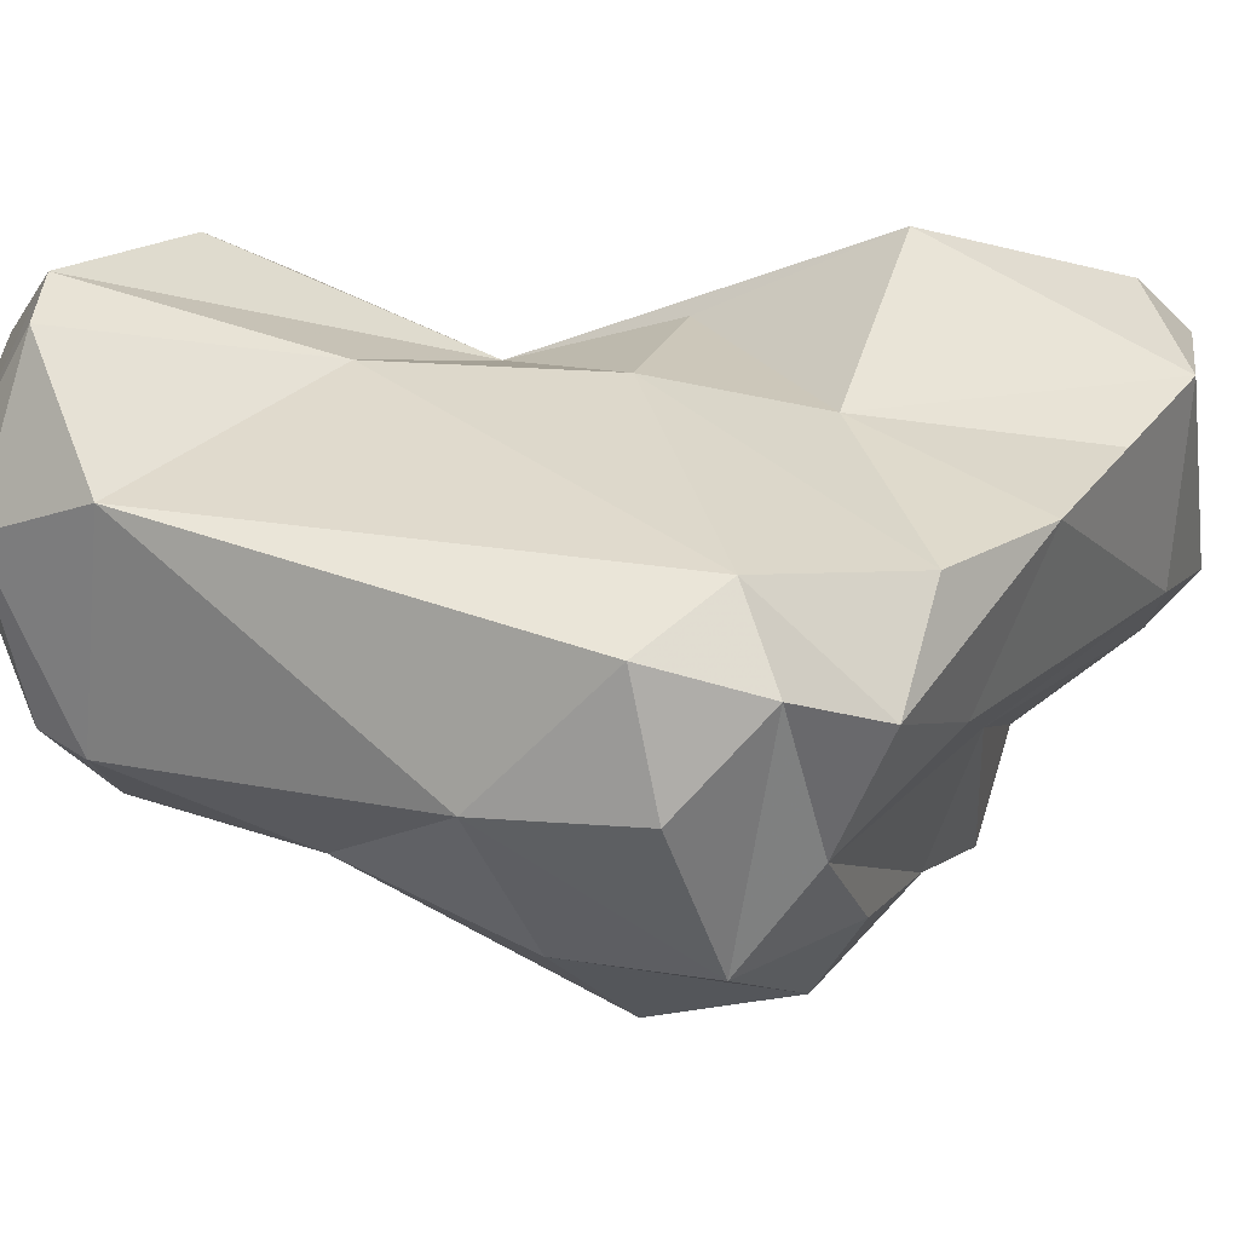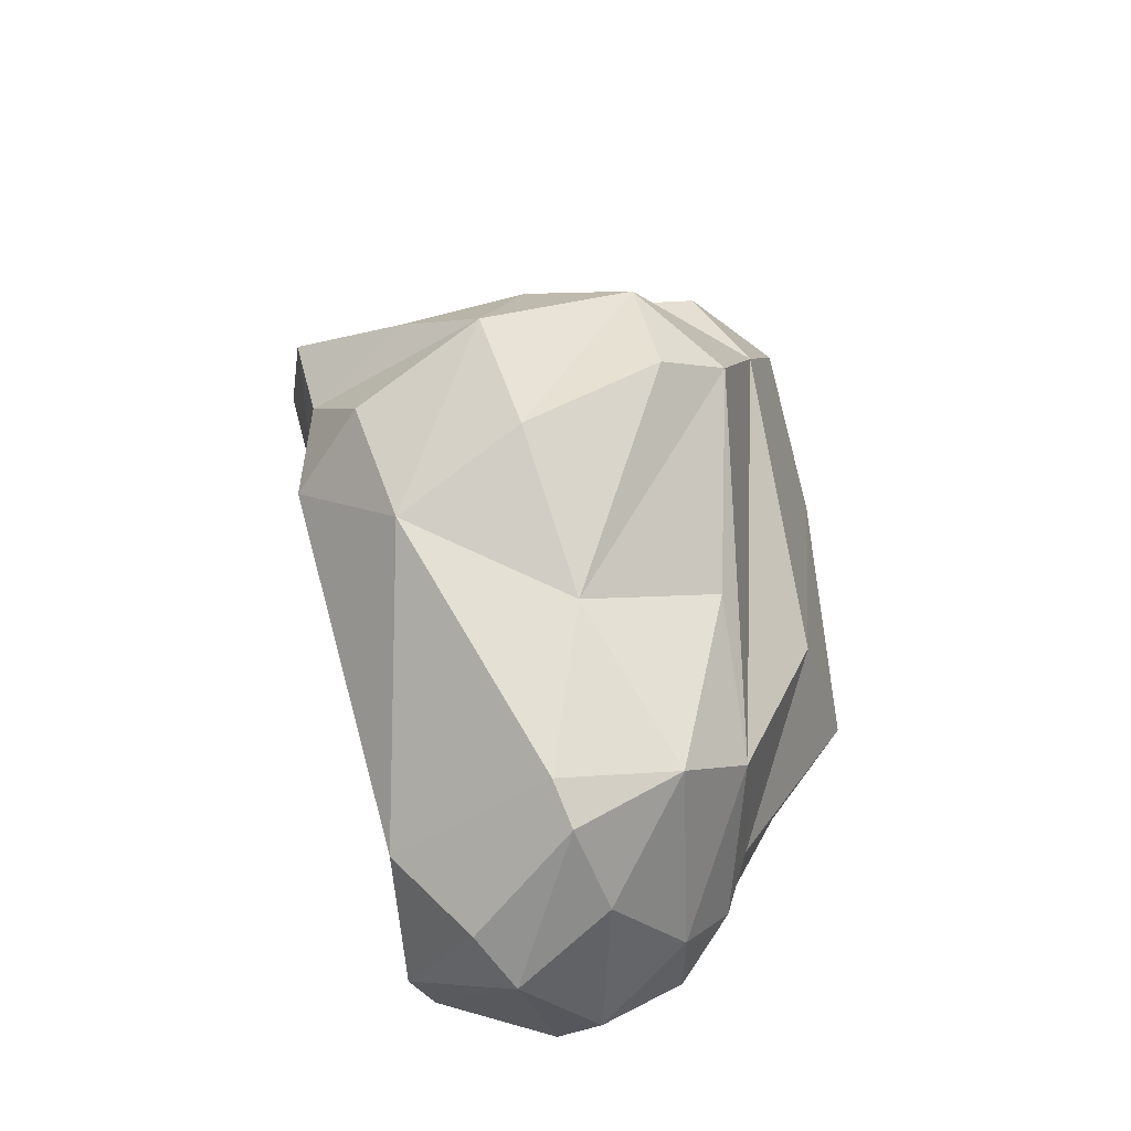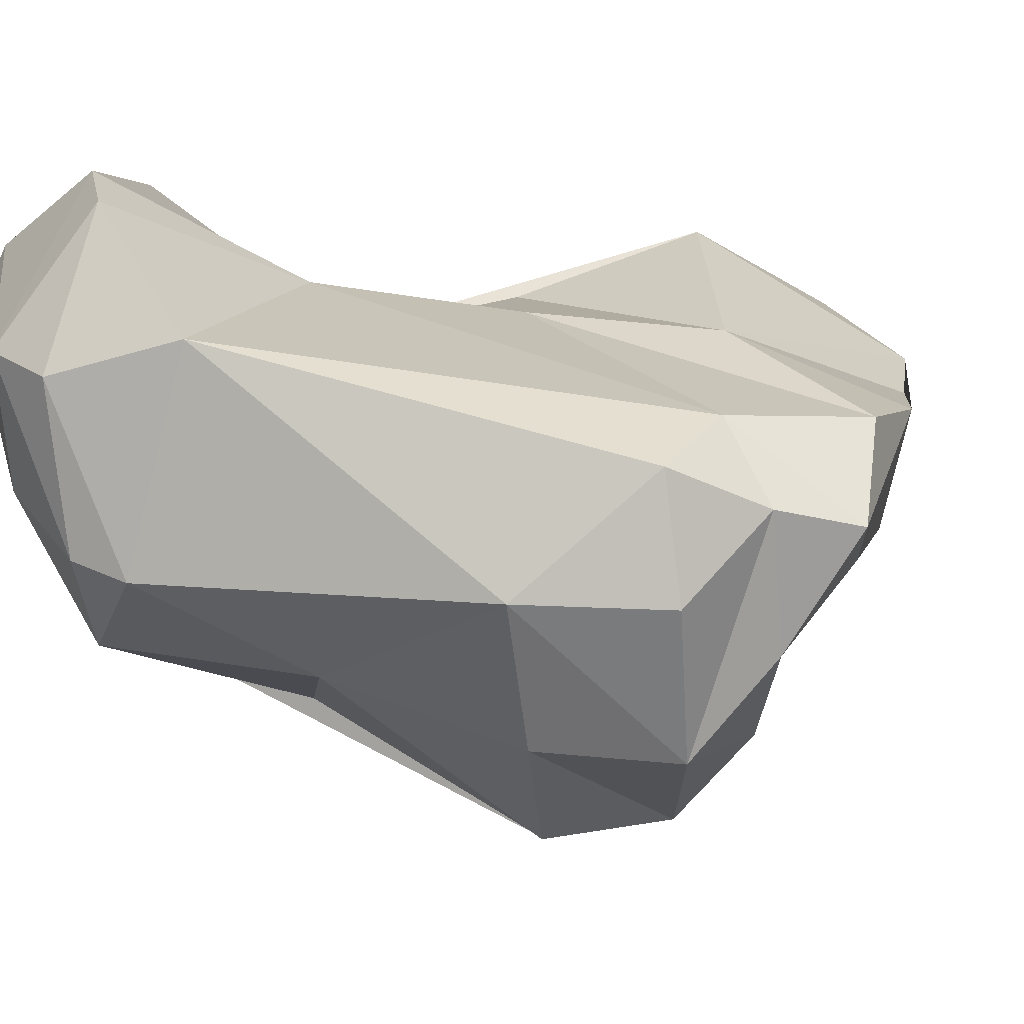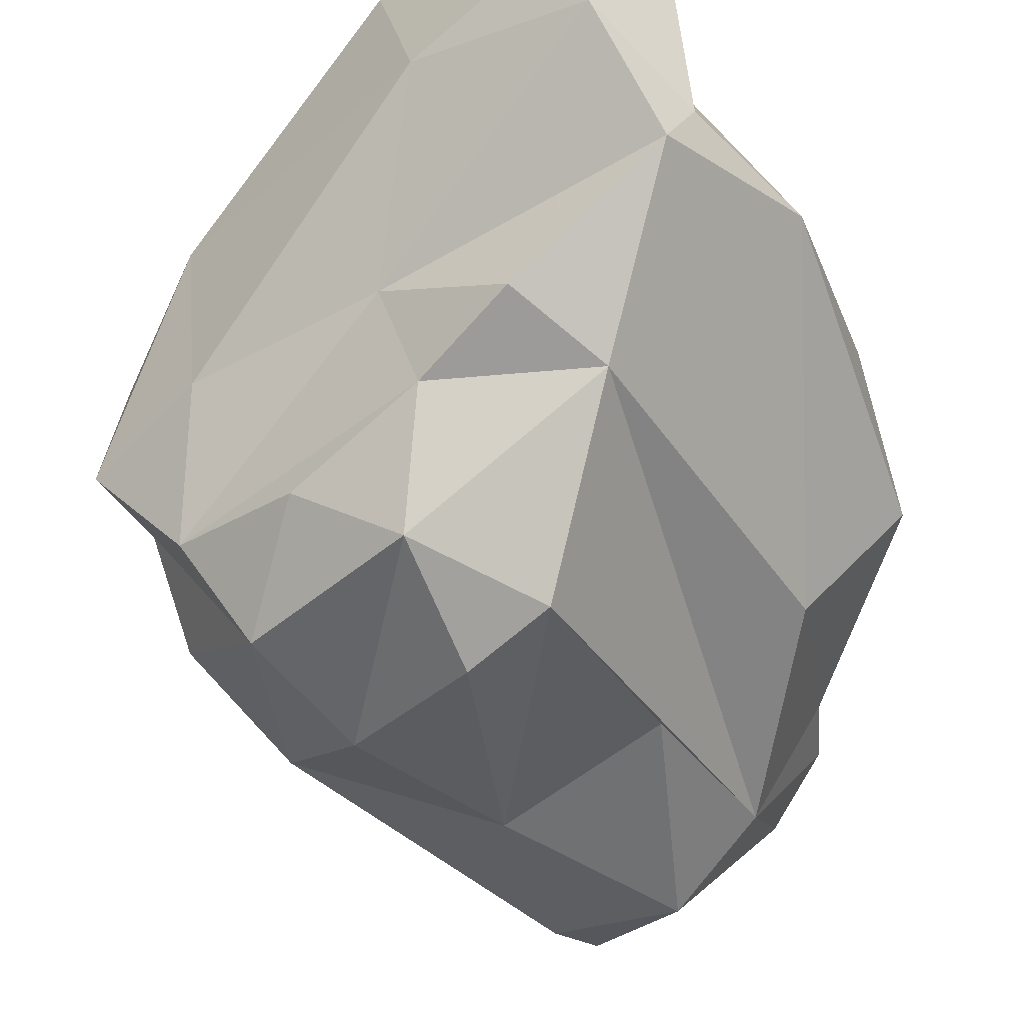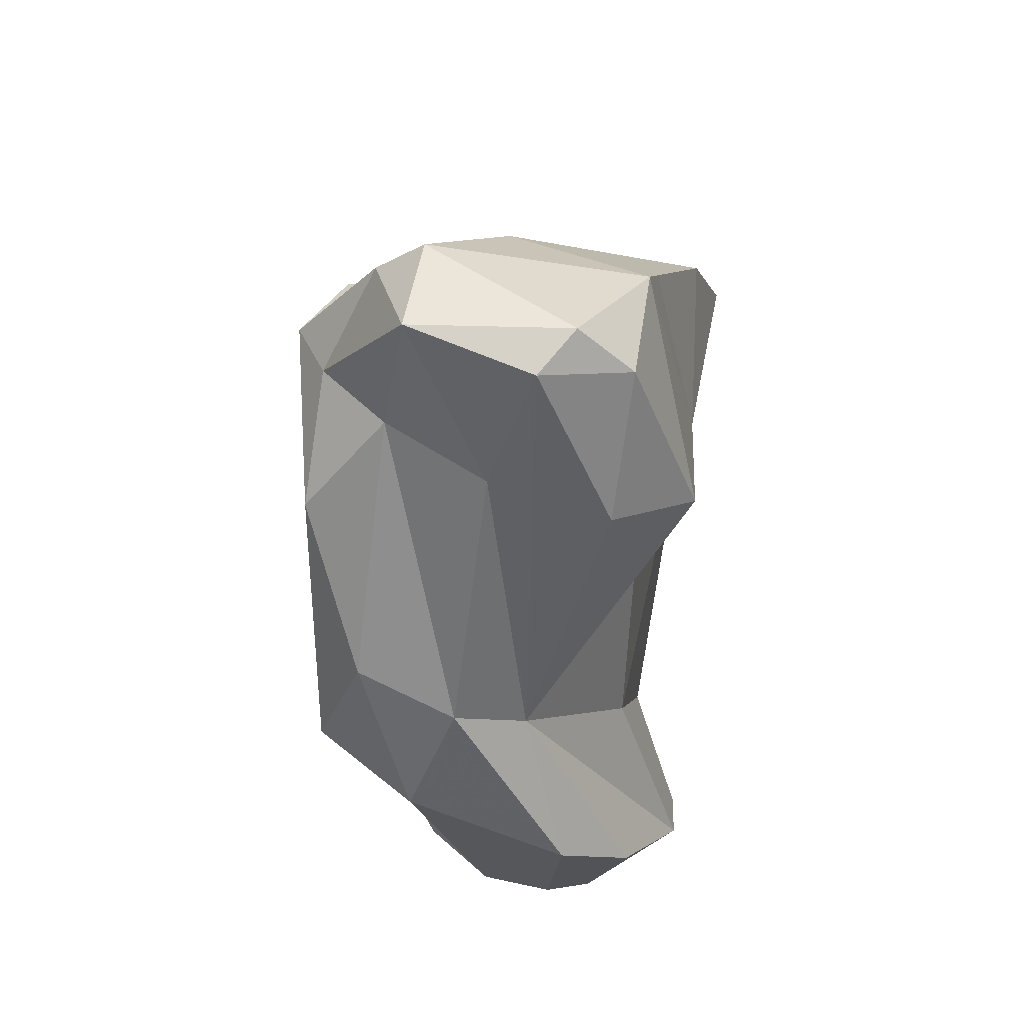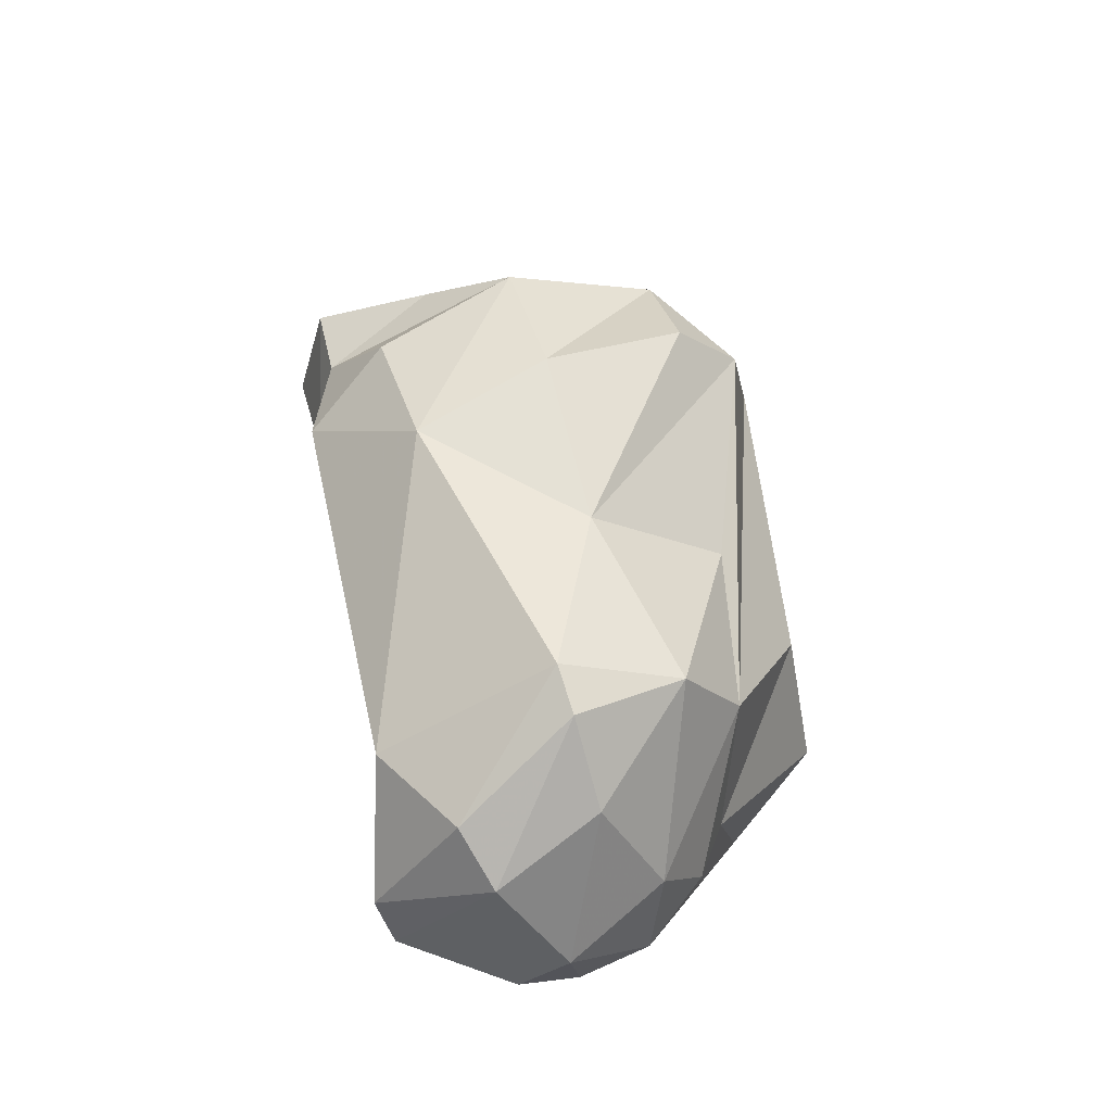
<metadata>
{"format":"obj","ext":"obj","renderer":"f3d","projection":"perspective","resolution":1024,"background":"white","views":[{"elev":4.3,"azim":-96.9,"up":"+Y"},{"elev":-45.0,"azim":-25.7,"up":"+Z"},{"elev":-8.1,"azim":-119.2,"up":"+Y"},{"elev":-63.4,"azim":14.4,"up":"+Y"},{"elev":43.1,"azim":131.9,"up":"+Z"},{"elev":-60.0,"azim":-32.8,"up":"+Z"}]}
</metadata>
<code>
v 182 268.4 91.07
v 182.9 268.8 88.86
v 183.9 271.3 88.1
v 183.4 266.2 86.48
v 184.3 265.3 90.06
v 185.4 268.1 93.22
v 185.9 262.6 88.23
v 182.9 269.6 85.72
v 182.9 271.4 92.07
v 187.9 263.6 91.59
v 187.6 262.9 84.53
v 187.9 272.6 75.16
v 189.5 273.6 98.01
v 185 266.3 82.49
v 185.5 272.3 95.19
v 190.7 261.4 90.8
v 190.5 266.9 74.85
v 190.4 264.8 80.03
v 188.1 274.5 90.96
v 190.2 276.4 73.76
v 190.3 271.8 72.49
v 191.3 260.8 87.04
v 191.5 267.5 73.73
v 191.6 277.5 74.11
v 192.9 270.2 99.56
v 191.7 263.9 93.57
v 192 275.2 99.94
v 196.3 263.7 92.89
v 192.7 275.6 80.76
v 192.1 275.3 87
v 195.2 264.7 82.16
v 192.2 272.7 71.81
v 197.1 270.5 101.6
v 193.7 261.1 88.2
v 190.9 267.3 94.79
v 194.4 264.1 95.44
v 193.7 269.5 72.98
v 193.5 278.7 93.58
v 198.1 275.6 84.59
v 194.2 265.7 75.55
v 195.7 274.3 72.52
v 195.9 278.5 77.43
v 195.1 276.2 73.1
v 196.9 266.6 77.44
v 196.7 276.3 101.2
v 195.7 276.6 88.79
v 198.9 266.5 97.33
v 197.8 269 100.4
v 195.5 277.5 99.49
v 197.1 275.9 74.4
v 197 271.2 73.96
v 198.6 277.8 79.53
v 197 278 94.79
v 198.4 276.1 100.4
v 198.3 273.8 74.51
v 199.5 266.8 83.39
v 198.8 271.6 75.9
v 199.9 272.2 101.1
v 199.7 268.4 97.1
v 198.9 274.6 95.61
v 199.6 271 96.42
v 201.7 269.3 93.32
v 202.6 270.1 83.75
v 200.8 274.8 86.4
v 199.1 270.8 77.91
v 202.1 273.8 82.38
v 202.4 272 87.97
g foo
f 49 45 54
f 54 45 58
f 45 49 27
f 58 45 33
f 33 45 27
f 48 58 33
f 33 27 25
f 48 33 25
f 15 27 13
f 25 27 15
f 35 48 25
f 6 25 15
f 35 25 6
f 9 1 15
f 6 15 1
f 35 6 5
f 5 6 1
f 54 53 49
f 60 54 58
f 38 49 53
f 61 60 58
f 38 27 49
f 61 58 59
f 59 58 48
f 19 27 38
f 19 13 27
f 47 59 48
f 47 48 35
f 19 15 13
f 36 47 35
f 15 19 9
f 26 36 35
f 26 35 5
f 1 9 3
f 10 26 5
f 2 5 1
f 39 38 53
f 39 53 54
f 54 60 39
f 46 38 39
f 62 61 59
f 19 38 46
f 30 19 46
f 47 62 59
f 36 28 47
f 19 30 9
f 30 3 9
f 28 36 26
f 1 3 2
f 3 8 2
f 26 10 16
f 28 26 16
f 2 7 5
f 5 7 10
f 16 10 7
f 4 2 8
f 7 2 4
f 64 39 60
f 61 64 60
f 61 67 64
f 61 62 67
f 63 67 62
f 39 30 46
f 47 56 62
f 56 63 62
f 29 30 39
f 28 56 47
f 30 29 3
f 29 12 3
f 34 44 28
f 16 34 28
f 14 8 12
f 22 34 16
f 8 14 4
f 7 11 16
f 11 22 16
f 4 14 7
f 14 11 7
f 39 64 52
f 66 52 64
f 67 66 64
f 63 66 67
f 39 52 42
f 39 42 24
f 29 39 24
f 29 24 20
f 44 56 28
f 20 12 29
f 44 34 31
f 12 8 3
f 18 31 34
f 17 18 14
f 22 18 34
f 11 14 18
f 22 11 18
f 50 52 66
f 42 52 50
f 55 50 66
f 65 55 66
f 65 66 63
f 43 42 50
f 55 65 57
f 42 43 24
f 56 65 63
f 43 32 24
f 44 57 65
f 44 65 56
f 32 20 24
f 32 21 20
f 21 12 20
f 31 40 44
f 17 12 21
f 14 12 17
f 17 40 18
f 40 31 18
f 43 50 41
f 41 50 55
f 51 41 55
f 51 55 57
f 32 43 41
f 37 32 41
f 37 41 51
f 57 44 51
f 40 37 51
f 40 51 44
f 23 21 32
f 23 32 37
f 23 37 40
f 17 21 23
f 17 23 40
g

</code>
